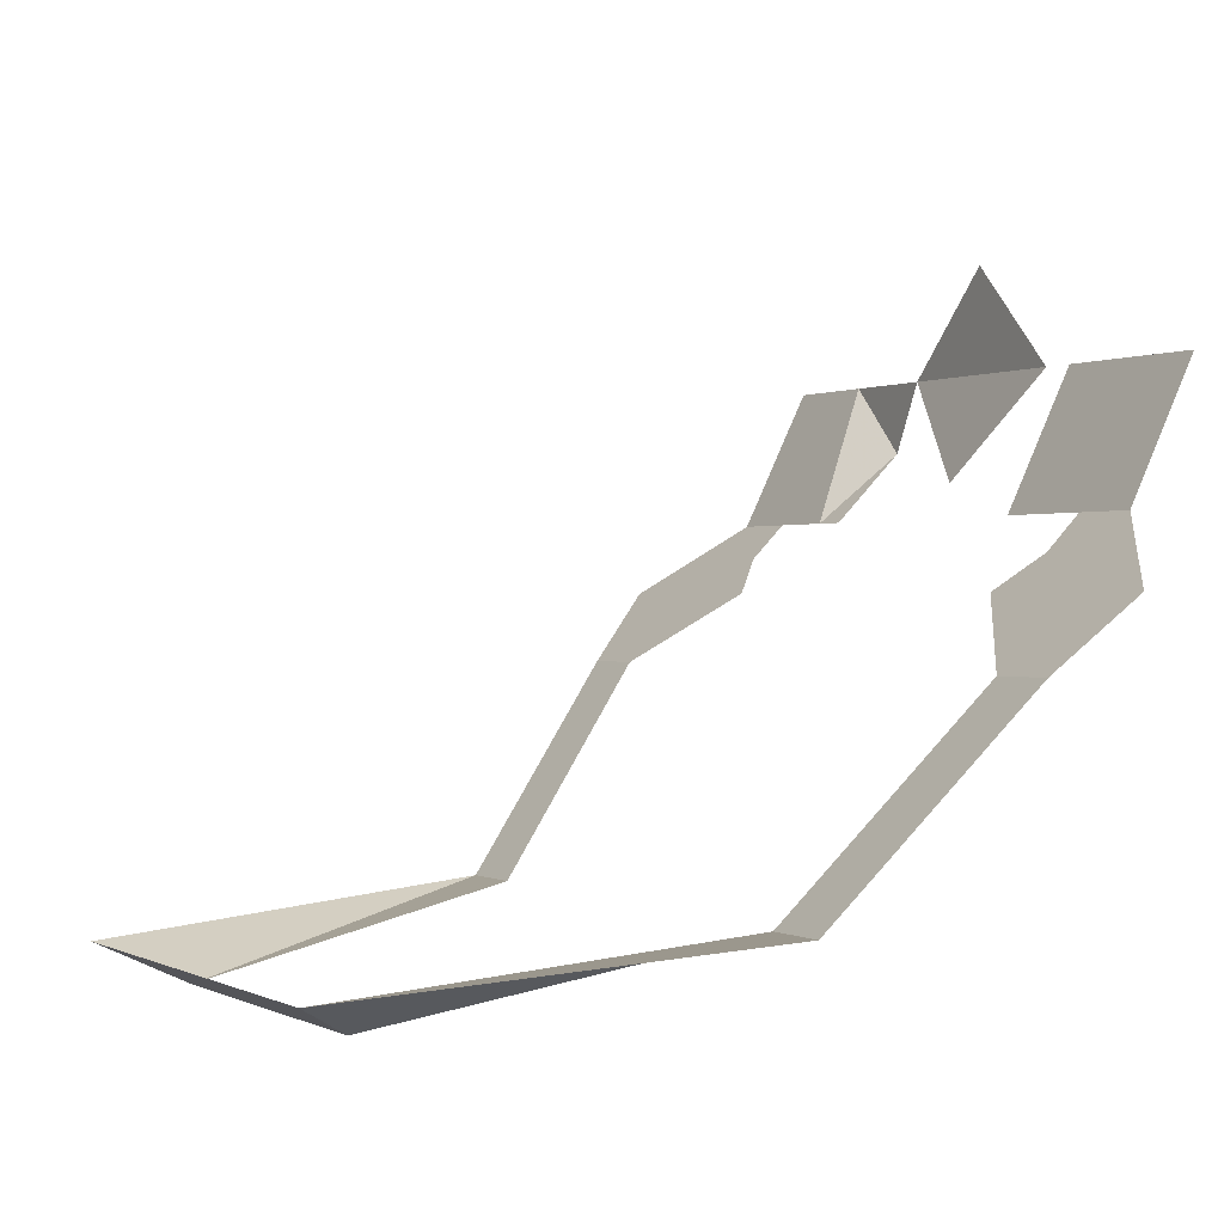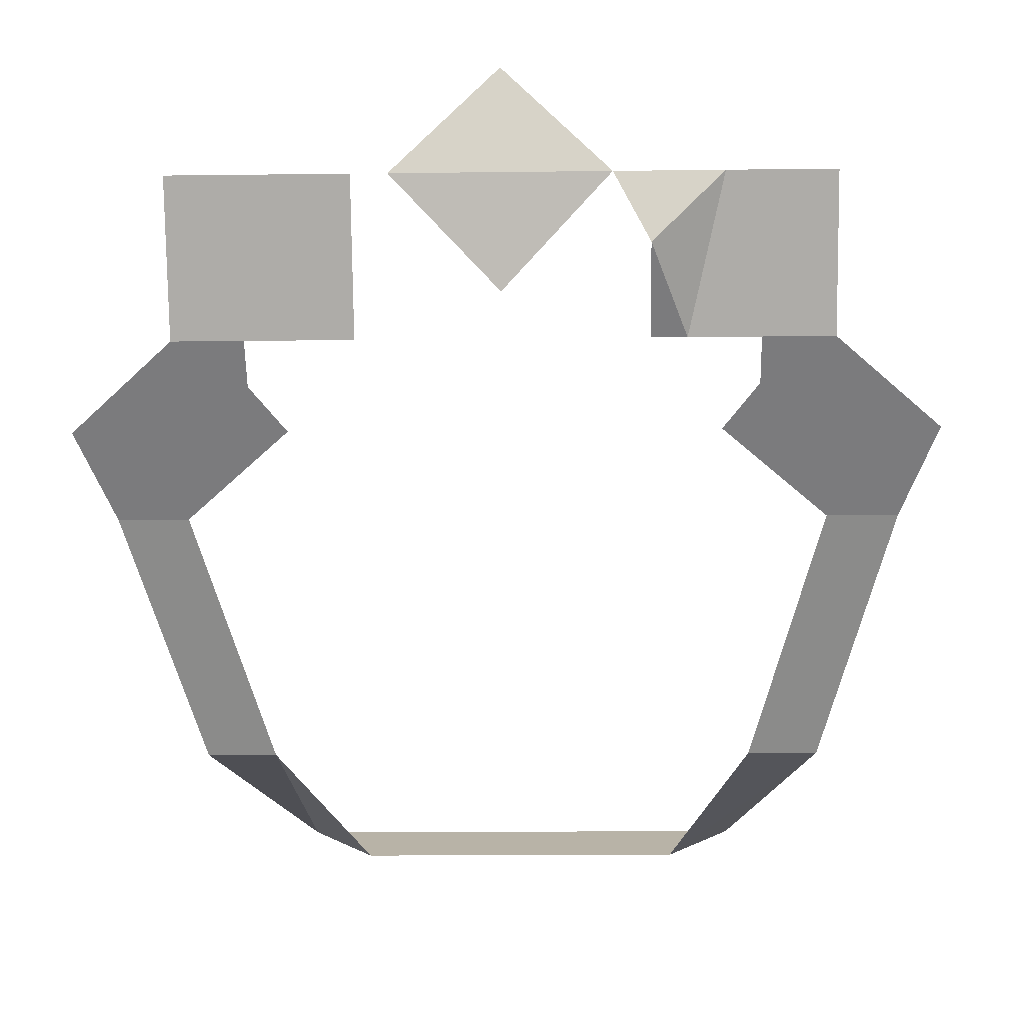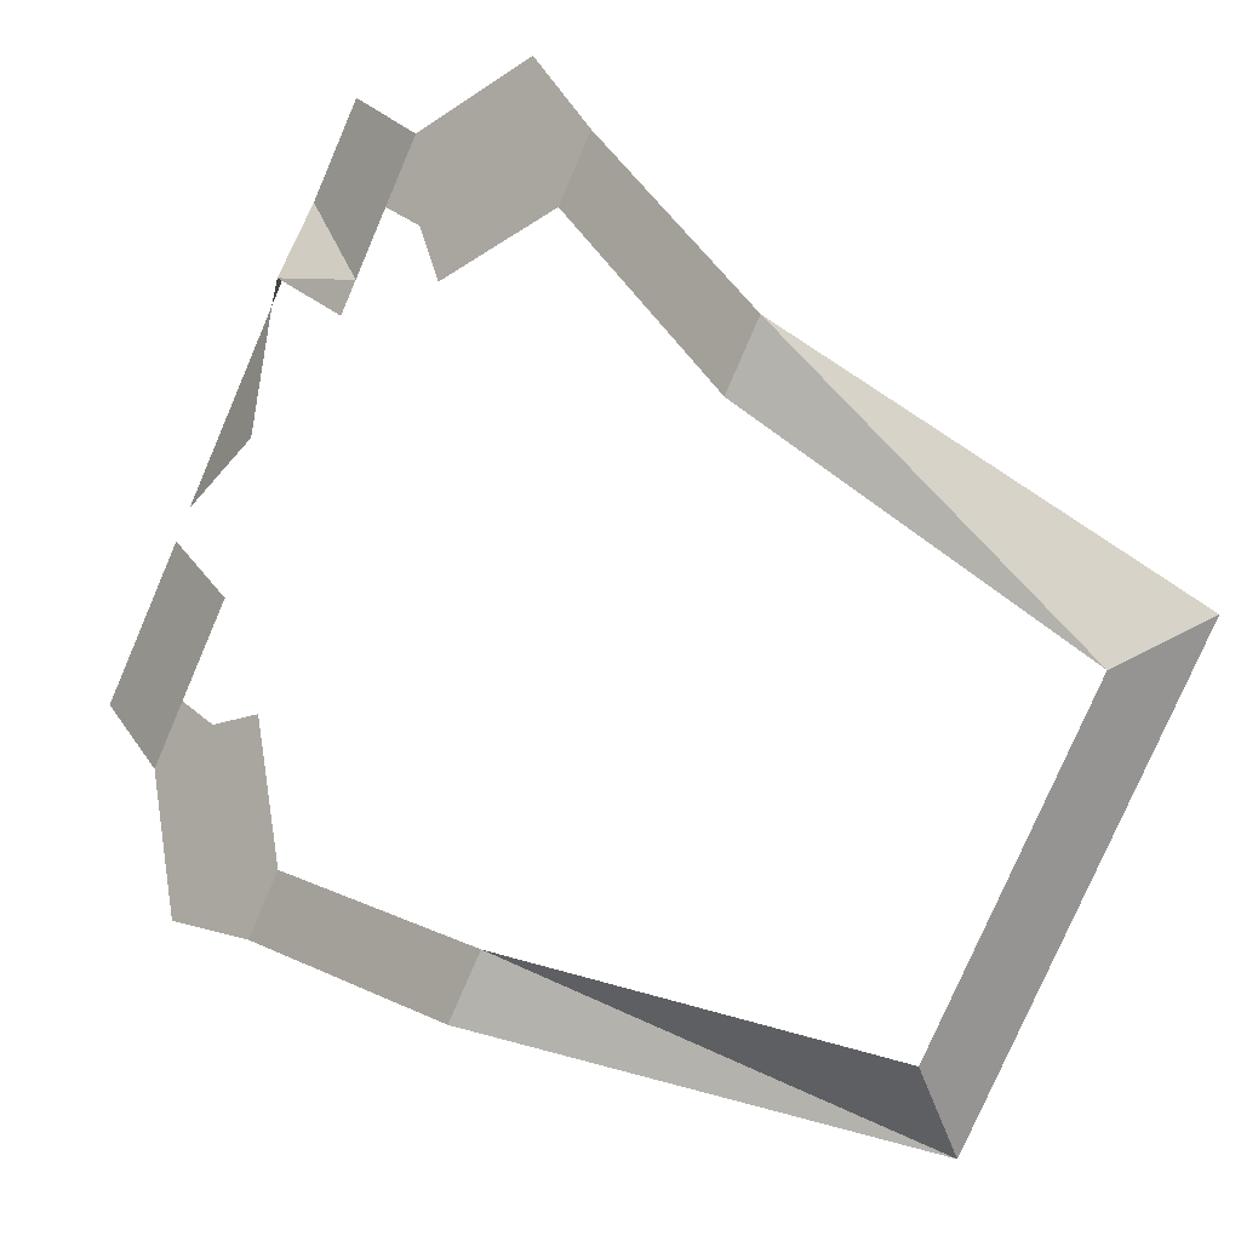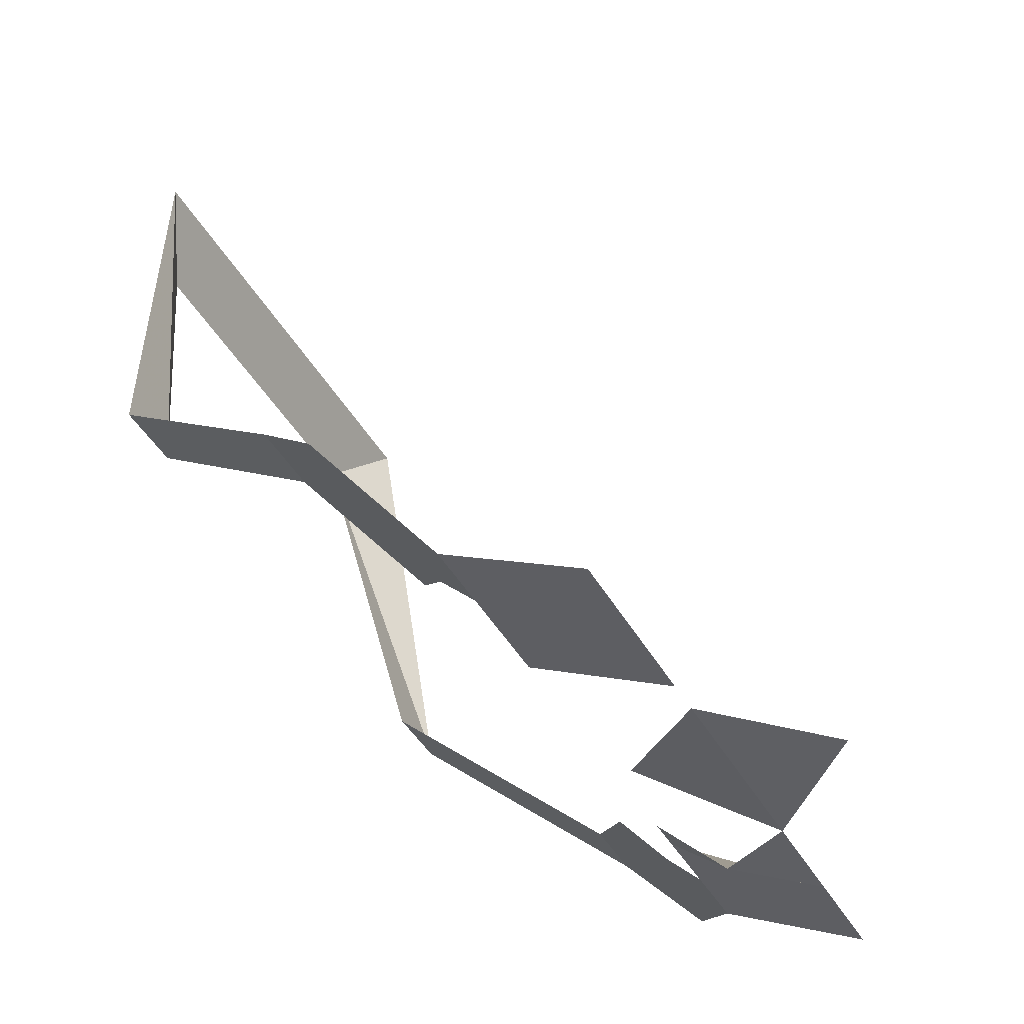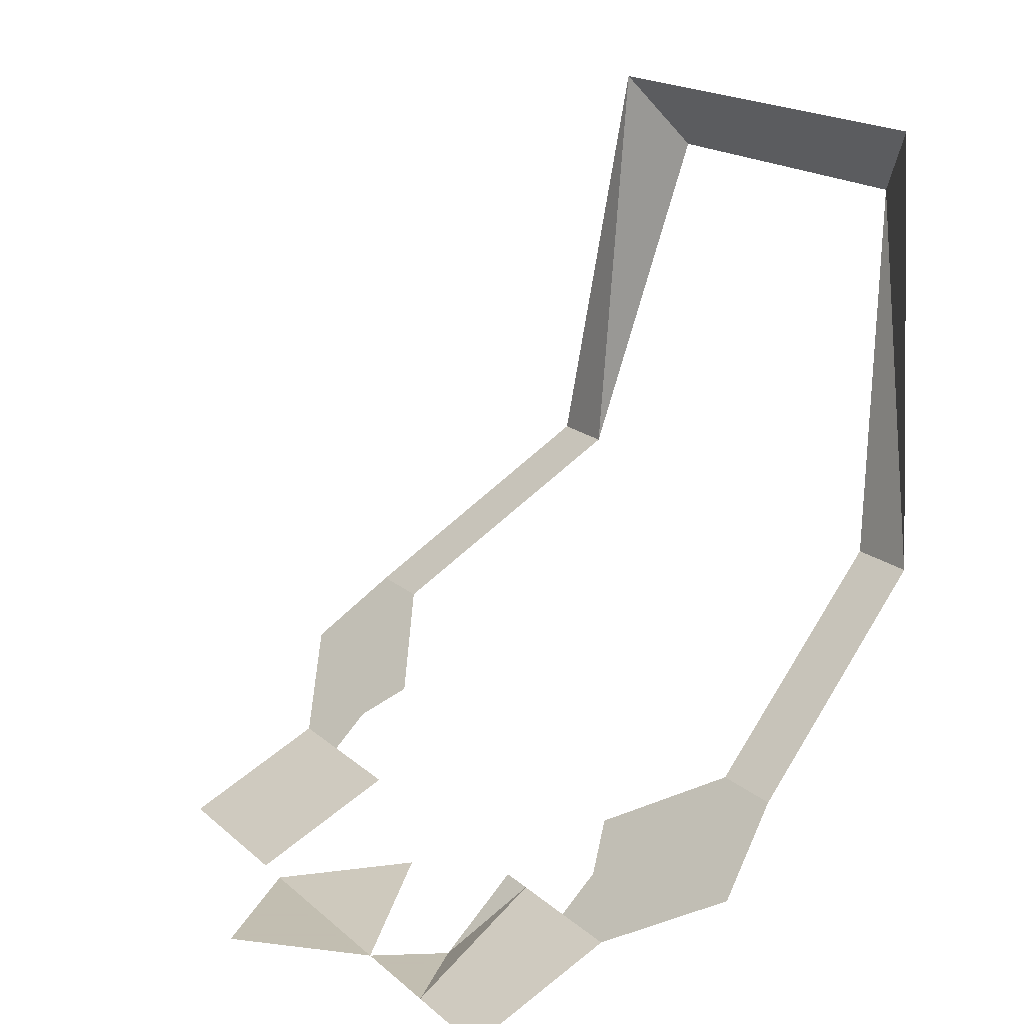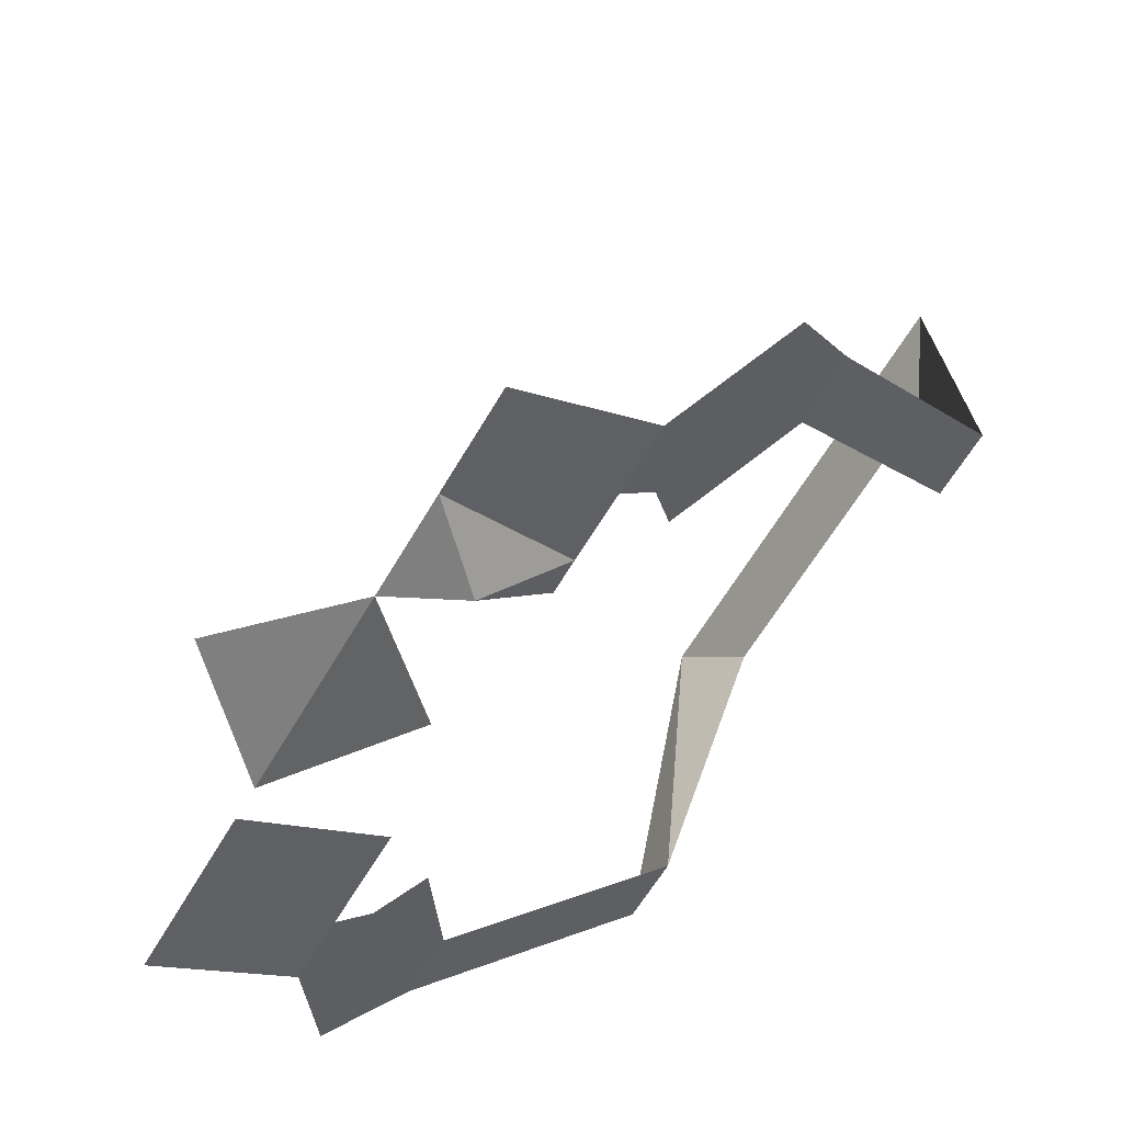
<metadata>
{"format":"obj","ext":"obj","renderer":"f3d","projection":"perspective","resolution":1024,"background":"white","views":[{"elev":0.2,"azim":61.4,"up":"+Y"},{"elev":-13.7,"azim":-178.4,"up":"+Y"},{"elev":-78.4,"azim":-113.3,"up":"+Y"},{"elev":-41.6,"azim":116.7,"up":"+Z"},{"elev":17.1,"azim":-120.6,"up":"+Z"},{"elev":-59.7,"azim":-119.7,"up":"+Z"}]}
</metadata>
<code>
o item/beads_of_the_dead/female
v 5 -162 4
v 7 -161 6
v -7 -161 6
v -5 -162 4
v -9 -160 -6
v -7 -160 -6
v -11 -154 -11
v -9 -154 -11
v -7 -152 -13
v -6 -152 -13
v -7 -151 -14
v -7 -150 -15
v -5 -150 -15
v -4 -150 -15
v -4 -148 -17
v -3 -146 -17
v -6 -146 -17
v -9 -146 -17
v -9 -150 -15
v -11 -152 -13
v -12 -152 -13
v 7 -160 -6
v 9 -160 -6
v 9 -154 -11
v 11 -154 -11
v 11 -152 -13
v 12 -152 -13
v 9 -150 -15
v 7 -150 -15
v 5 -150 -15
v 9 -146 -17
v 7 -151 -14
v 7 -152 -13
v 4 -150 -15
v 4 -146 -17
v 6 -146 -17
v 3 -146 -17
v 0 -146 -17
v 0 -145 -17
v 0 -143 -17
v 0 -149 -16
v 6 -152 -13
f 1 2 3
f 1 3 4
f 4 3 5
f 4 5 6
f 6 5 7
f 6 7 8
f 8 7 7
f 8 7 8
f 8 8 9
f 8 9 10
f 10 9 11
f 10 11 11
f 11 11 12
f 11 12 12
f 12 12 13
f 12 13 14
f 14 13 15
f 14 15 15
f 15 15 16
f 15 16 16
f 15 16 16
f 16 16 17
f 16 17 17
f 17 17 18
f 17 18 18
f 18 18 19
f 18 19 19
f 19 19 20
f 19 20 21
f 21 20 7
f 21 7 7
f 22 23 2
f 22 2 1
f 23 22 24
f 23 24 25
f 25 24 24
f 25 24 25
f 25 25 26
f 25 26 27
f 27 26 28
f 27 28 28
f 28 28 29
f 28 29 30
f 28 30 31
f 28 31 28
f 28 28 28
f 28 28 28
f 32 28 26
f 32 26 33
f 32 33 32
f 32 32 29
f 32 29 28
f 29 32 29
f 29 29 34
f 29 34 30
f 30 34 35
f 30 35 31
f 31 35 36
f 31 36 36
f 31 36 31
f 31 31 28
f 37 35 36
f 37 36 35
f 37 35 37
f 37 37 38
f 37 38 39
f 37 39 40
f 40 39 16
f 40 16 40
f 40 16 16
f 40 16 16
f 16 16 39
f 16 39 38
f 16 38 41
f 41 38 37
f 41 37 41
f 41 37 37
f 41 37 37
f 37 37 39
f 25 24 33
f 25 33 26
f 24 24 42
f 24 42 33
f 33 42 32
f 35 35 30
f 35 35 36
f 35 36 36
f 37 35 35
f 9 20 19
f 9 19 11
f 11 19 19
f 11 19 12
f 12 19 18
f 12 18 13
f 13 18 17
f 13 17 15
f 15 17 16
f 20 9 8
f 20 8 7
f 38 16 16
f 19 19 19
f 19 19 19

</code>
